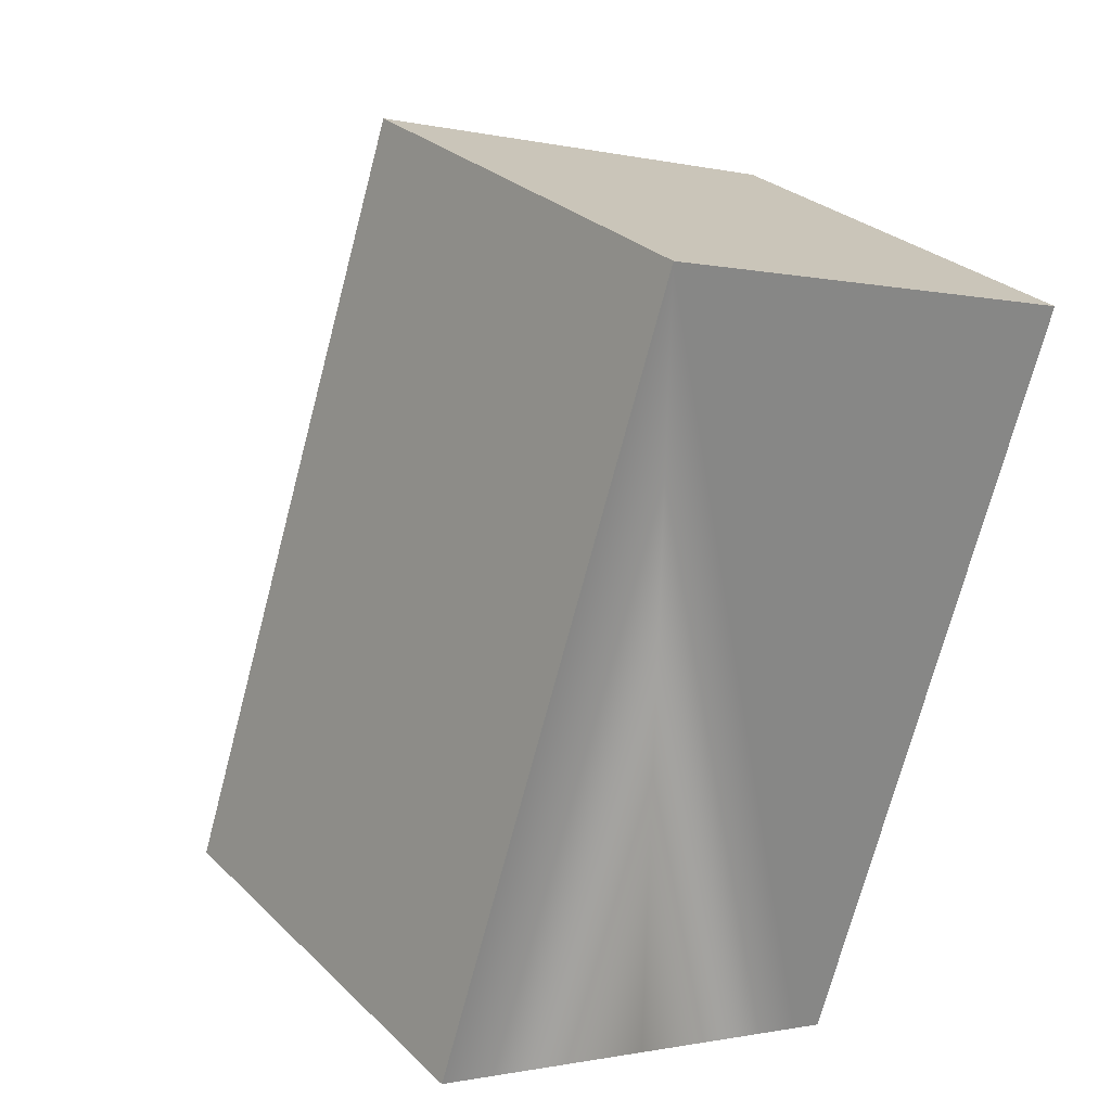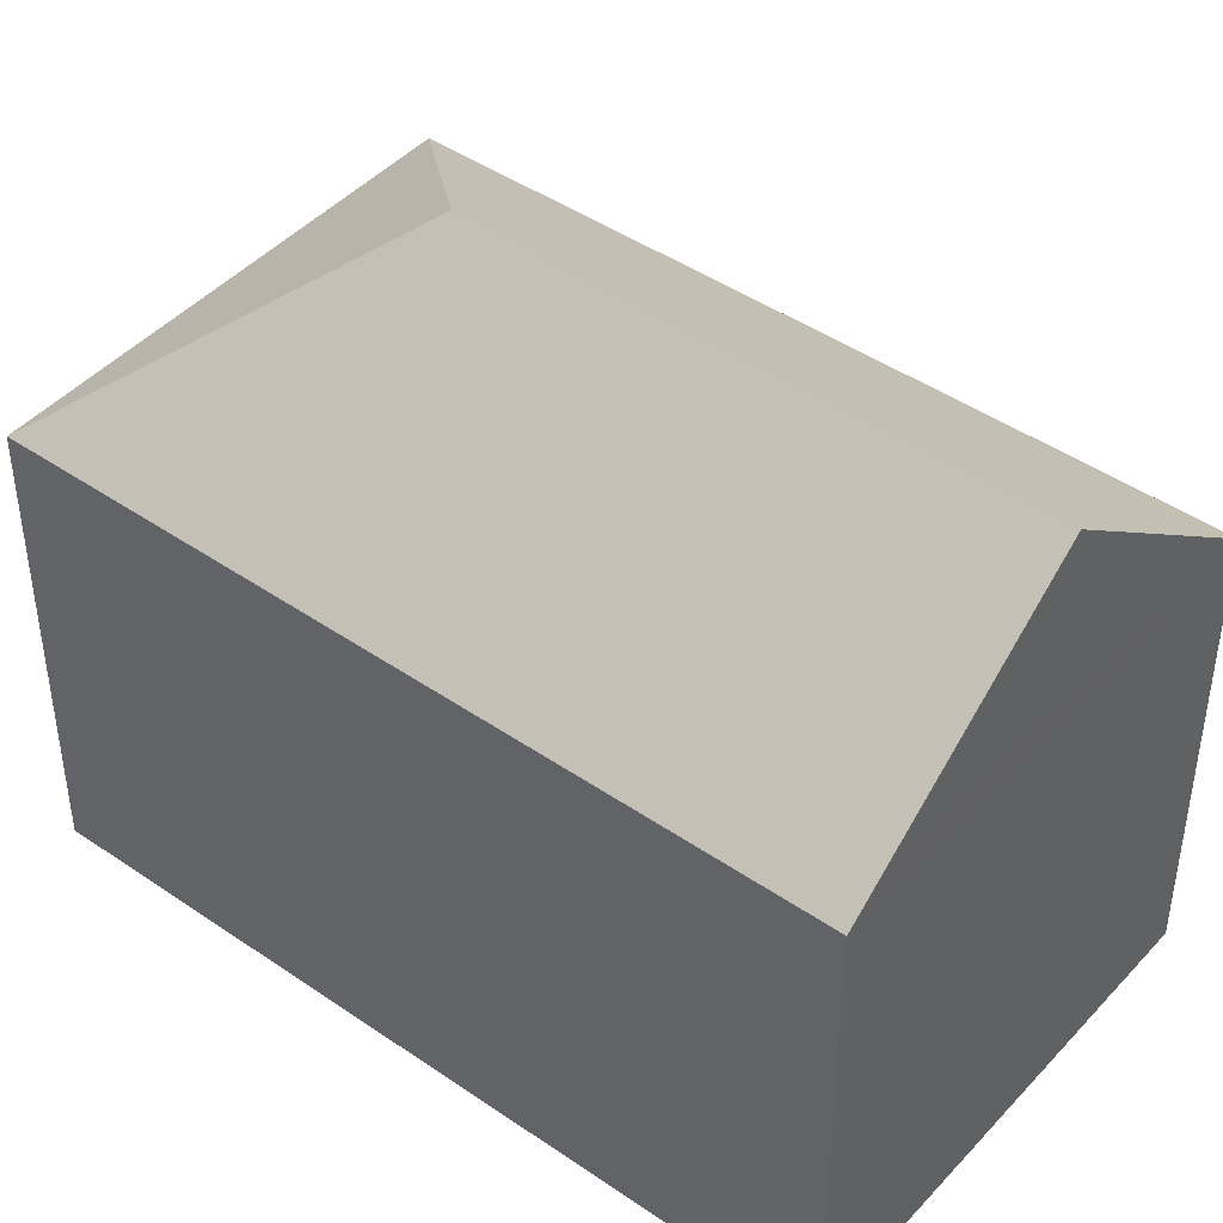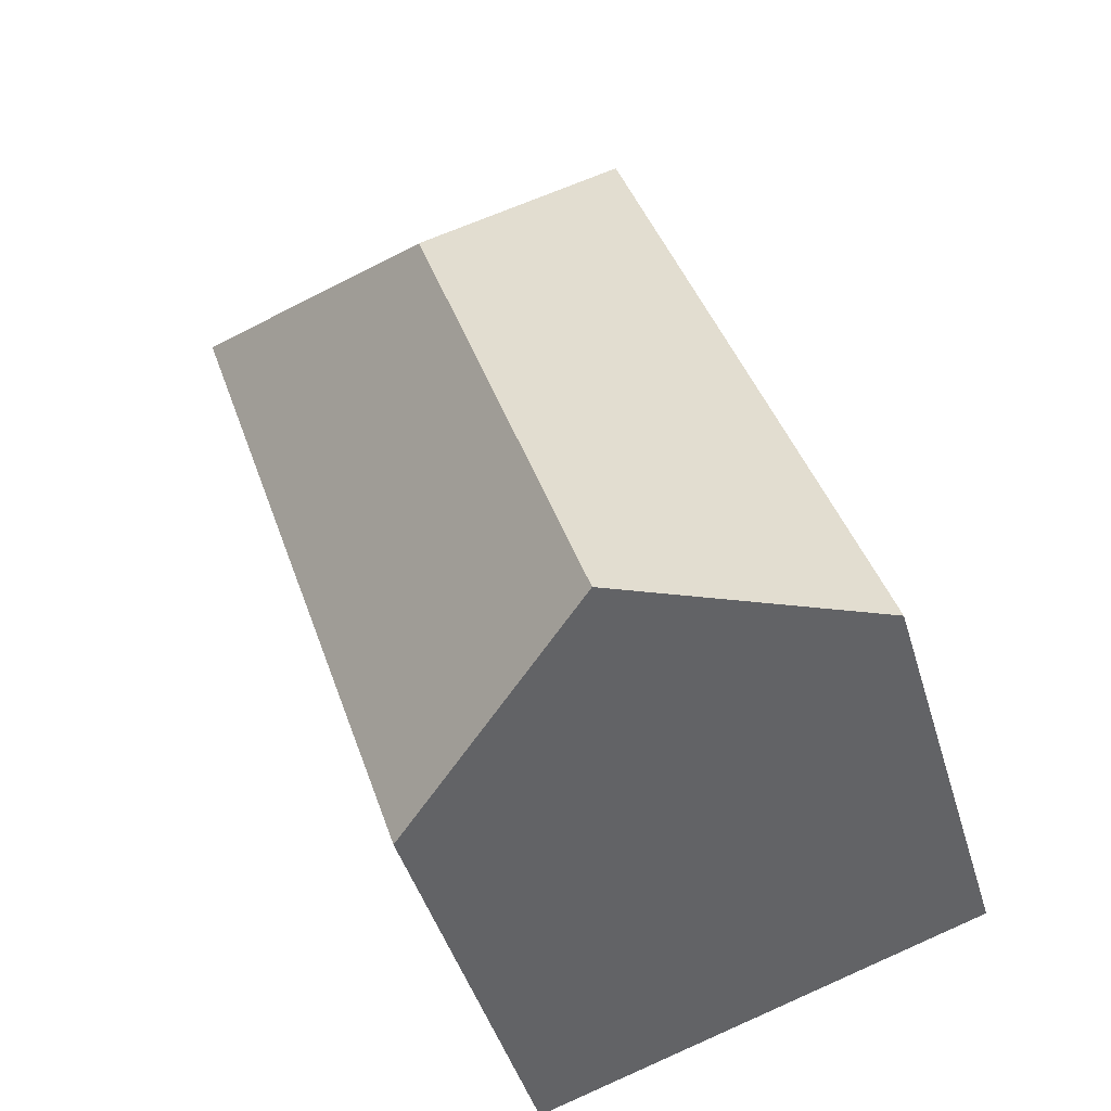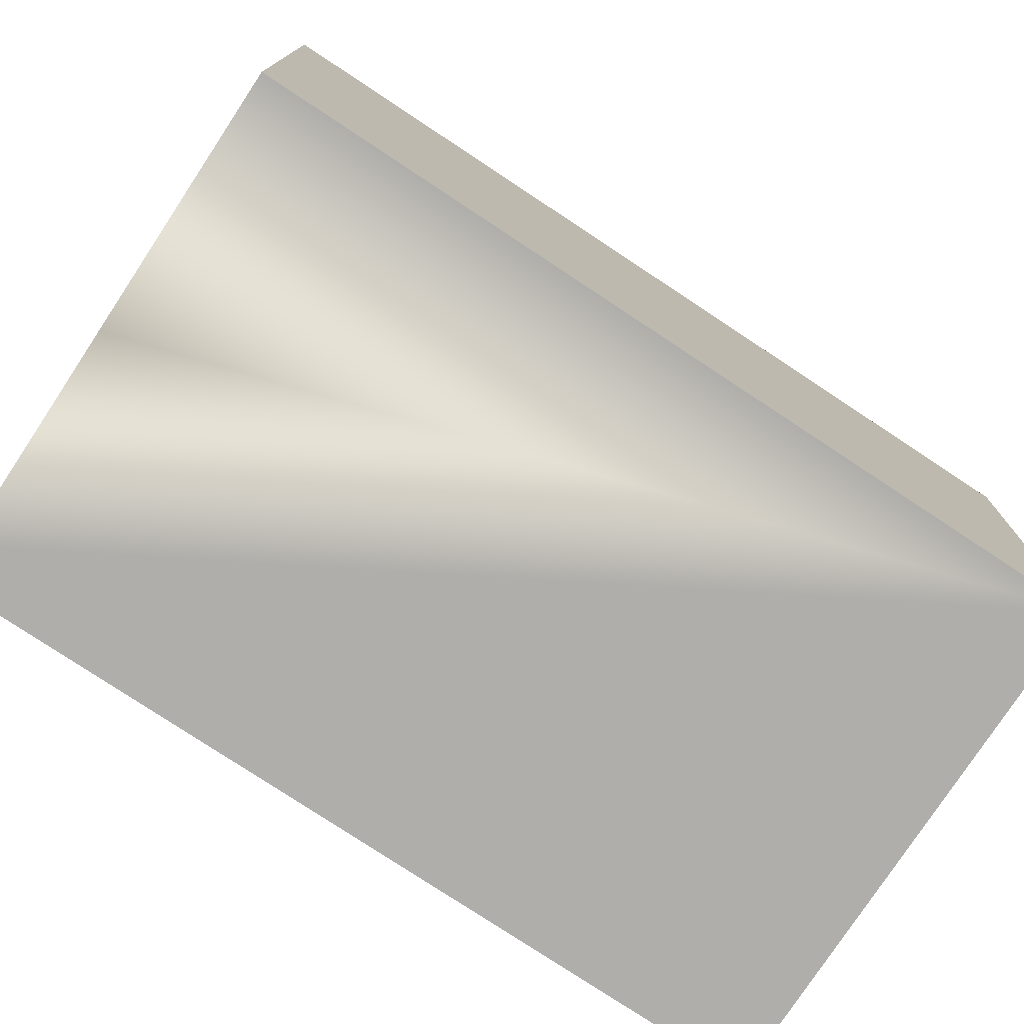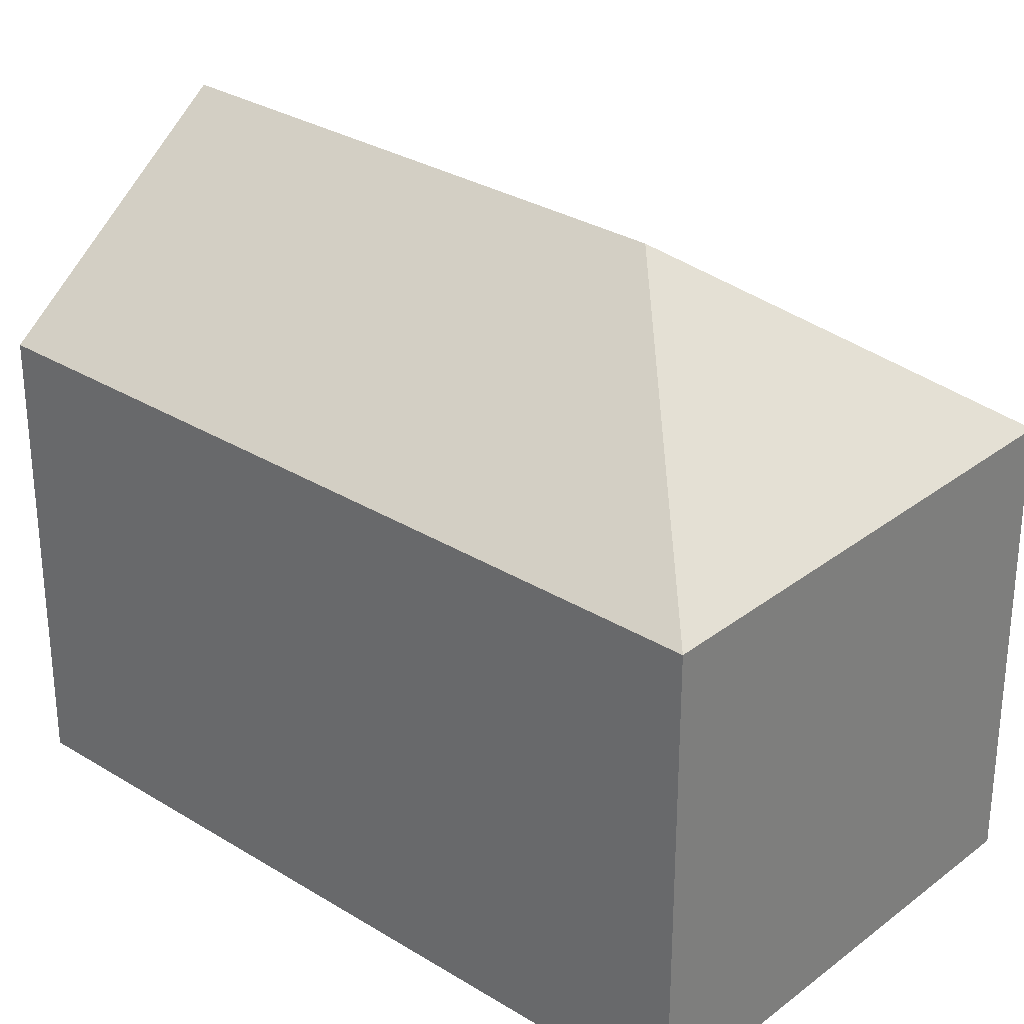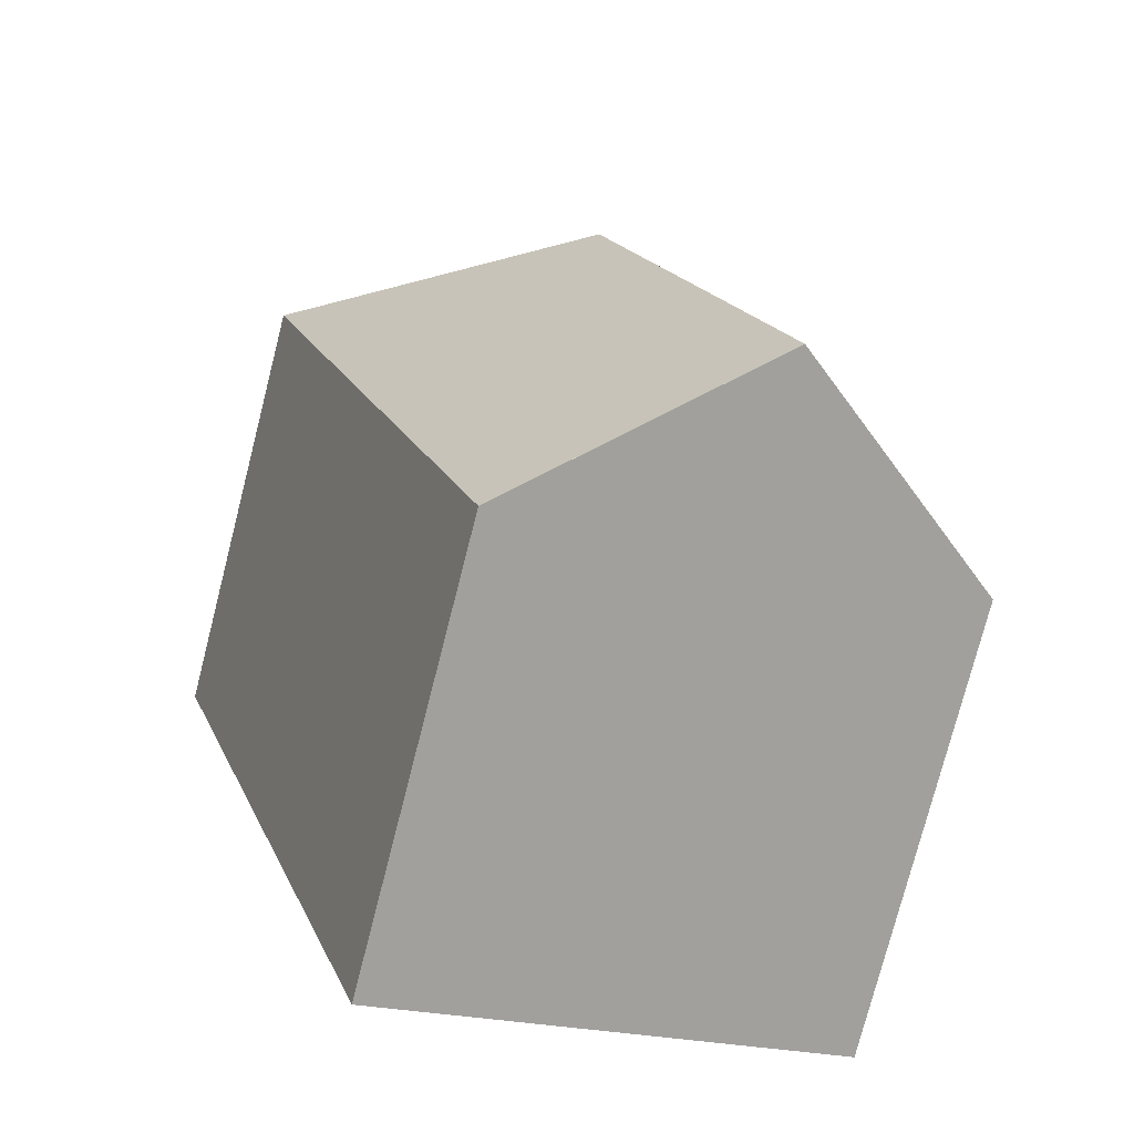
<metadata>
{"format":"obj","ext":"obj","renderer":"f3d","projection":"perspective","resolution":1024,"background":"white","views":[{"elev":28.5,"azim":-35.6,"up":"+Z"},{"elev":44.4,"azim":147.1,"up":"+Y"},{"elev":-44.9,"azim":-163.8,"up":"+Z"},{"elev":-77.6,"azim":-105.2,"up":"+Y"},{"elev":30.1,"azim":-29.8,"up":"+Y"},{"elev":-77.1,"azim":165.6,"up":"+Z"}]}
</metadata>
<code>
v  13.61 10.21 5.792
v  9.166 14.45 10.04
v  16.18 10.21 13.56
v  5.278 14.45 -1.72
v  12.77 10.21 3.253
v  10.56 10.21 -3.44
v  9.834 10.79 -3.205
v  5.638 10.21 17.05
v  0 10.21 6.254e-16
v  10.56 2.106e-16 -3.44
v  0 0 0
v  5.278 1.053e-16 -1.72
v  9.834 1.963e-16 -3.205
v  5.638 -1.044e-15 17.05
v  16.18 -8.305e-16 13.56
v  12.77 -1.992e-16 3.253
v  13.61 -3.547e-16 5.792
g defaultobject
f 1 2 3
f 2 1 4
f 4 1 5
f 4 5 6
f 4 6 7
f 2 8 3
f 8 4 9
f 4 8 2
f 7 9 4
f 9 7 6
f 9 6 10
f 9 10 11
f 11 10 12
f 12 10 13
f 11 8 9
f 8 11 14
f 14 3 8
f 3 14 15
f 5 10 6
f 10 5 1
f 10 1 16
f 16 1 3
f 16 3 17
f 17 3 15
f 12 14 11
f 14 12 13
f 14 13 10
f 14 10 16
f 14 16 17
f 14 17 15

</code>
